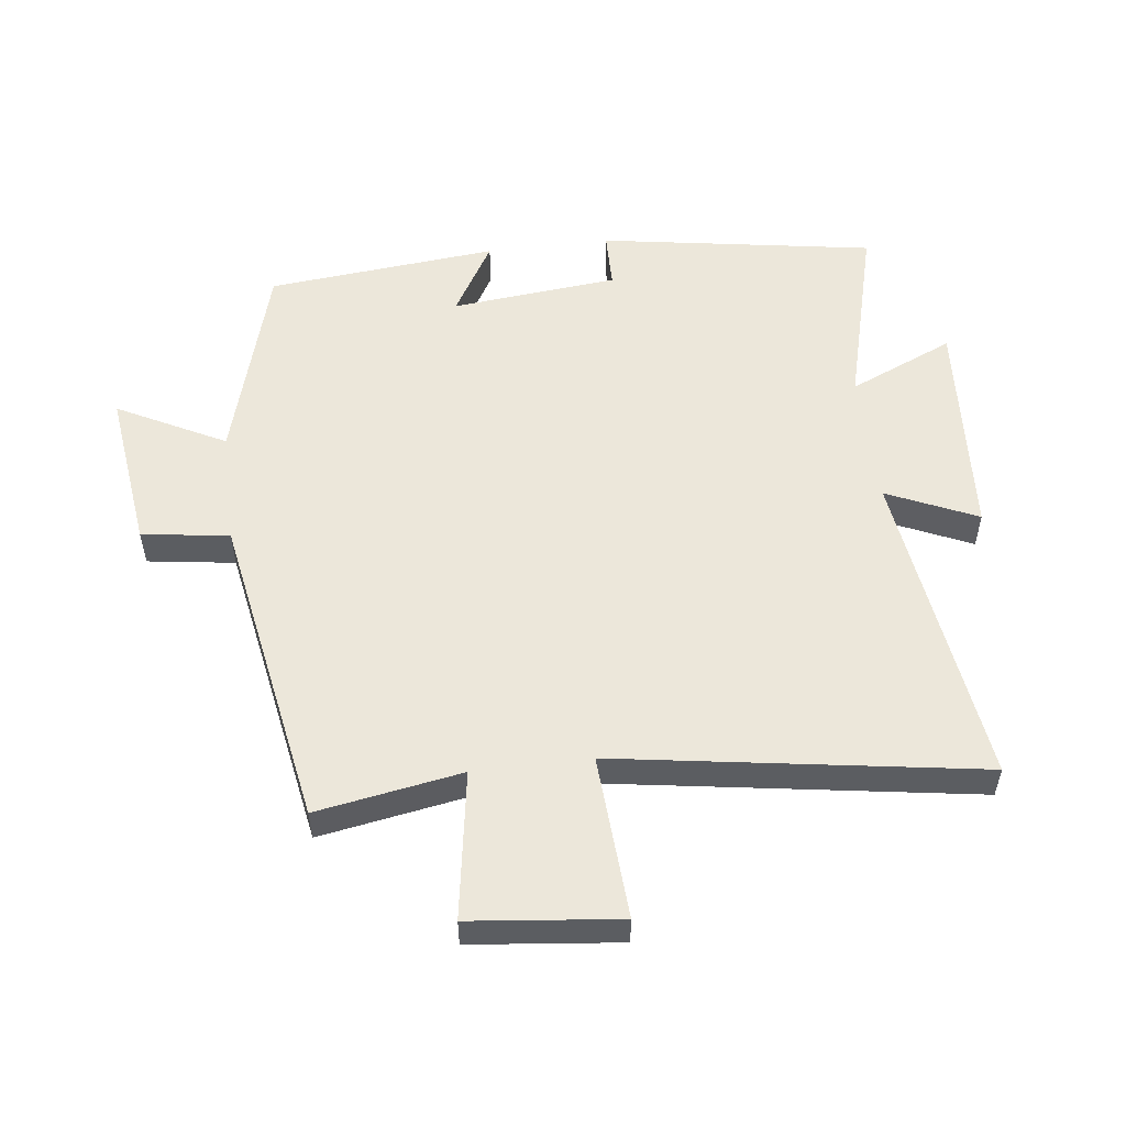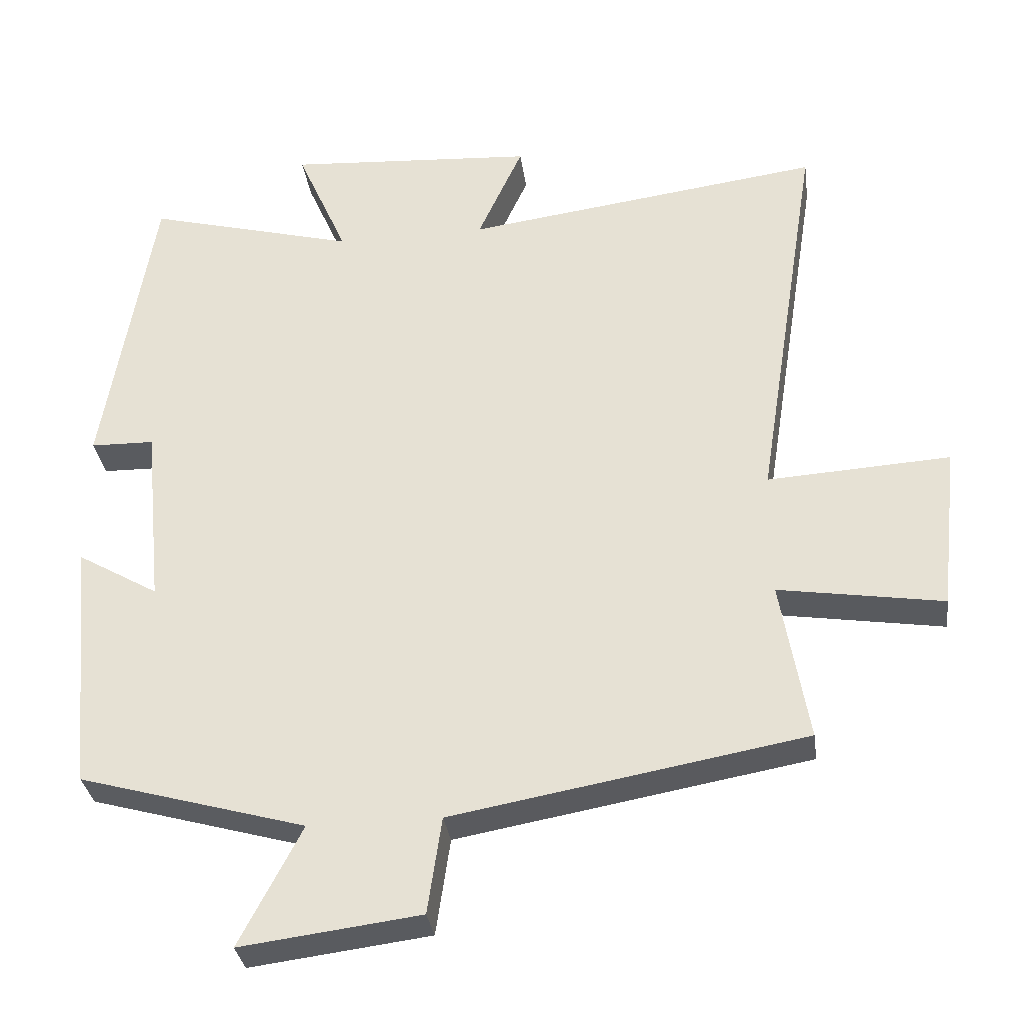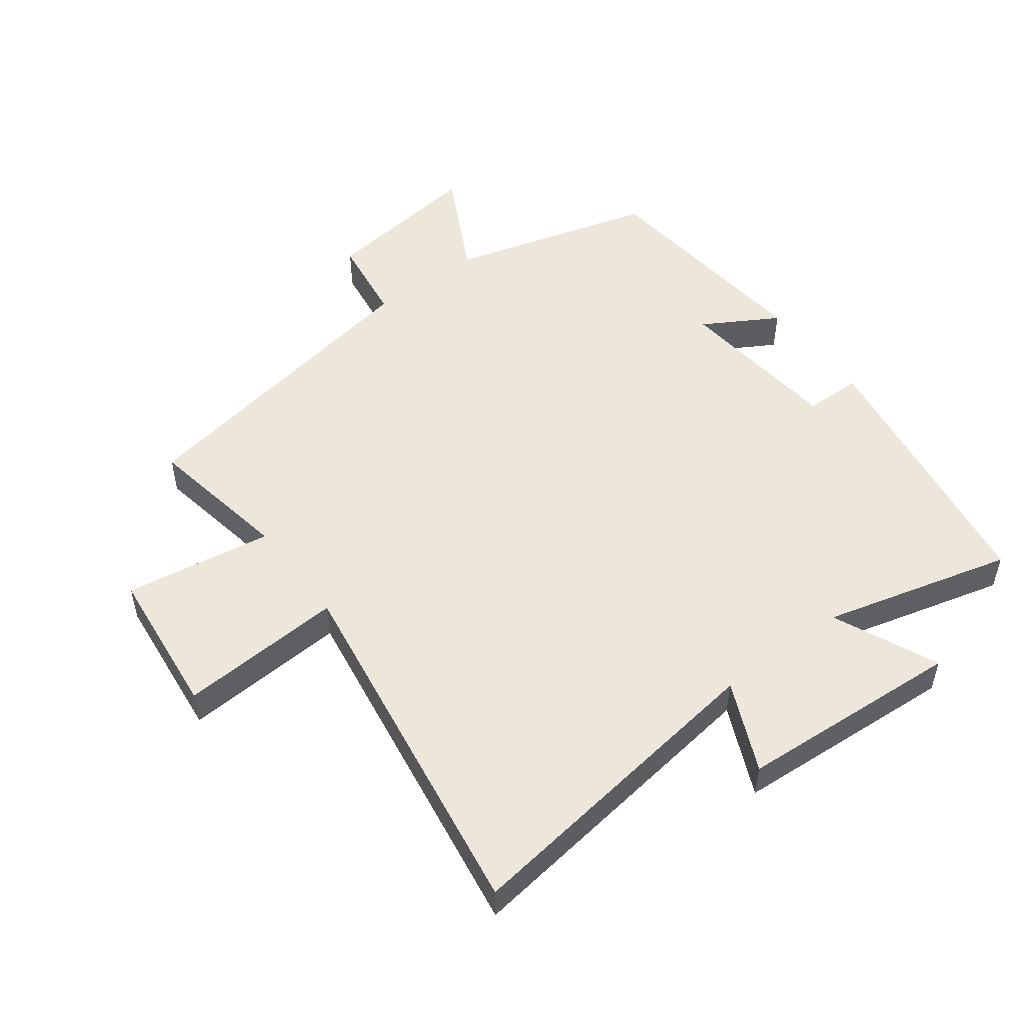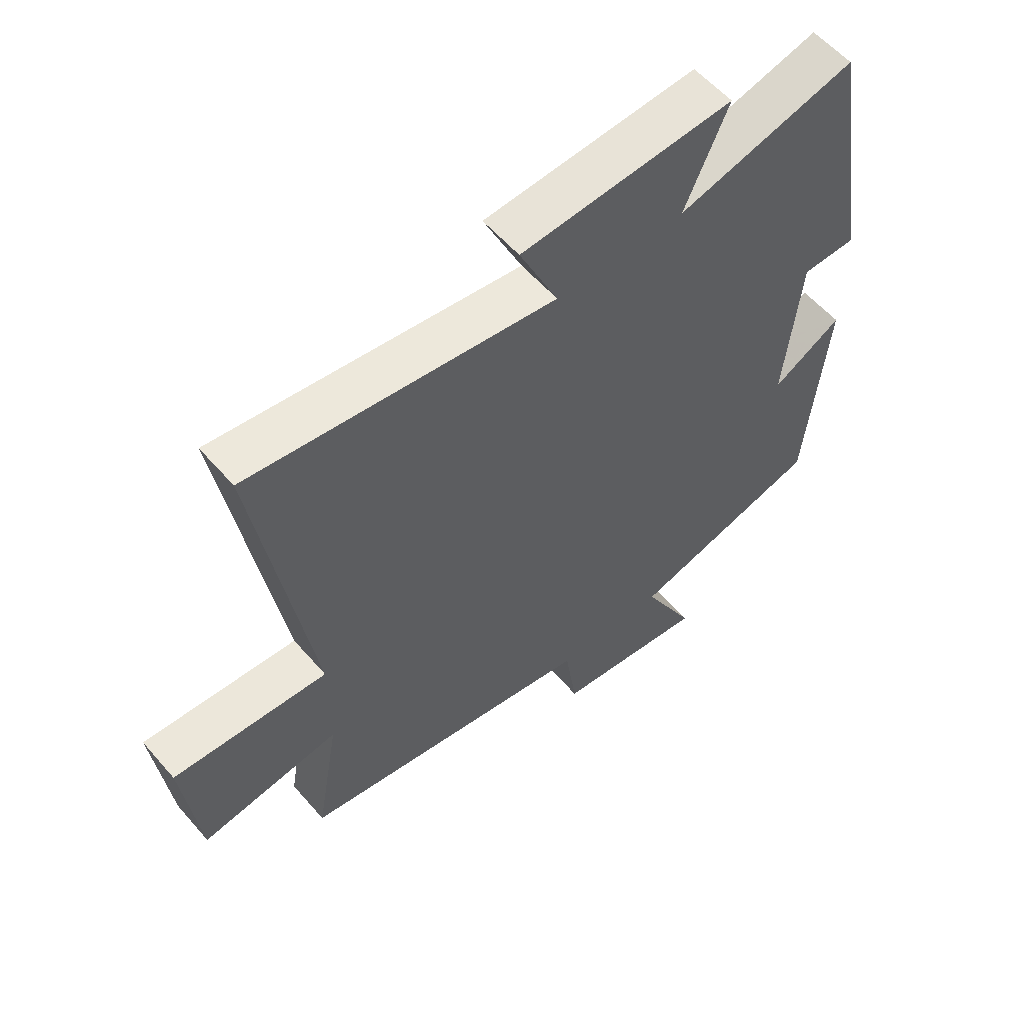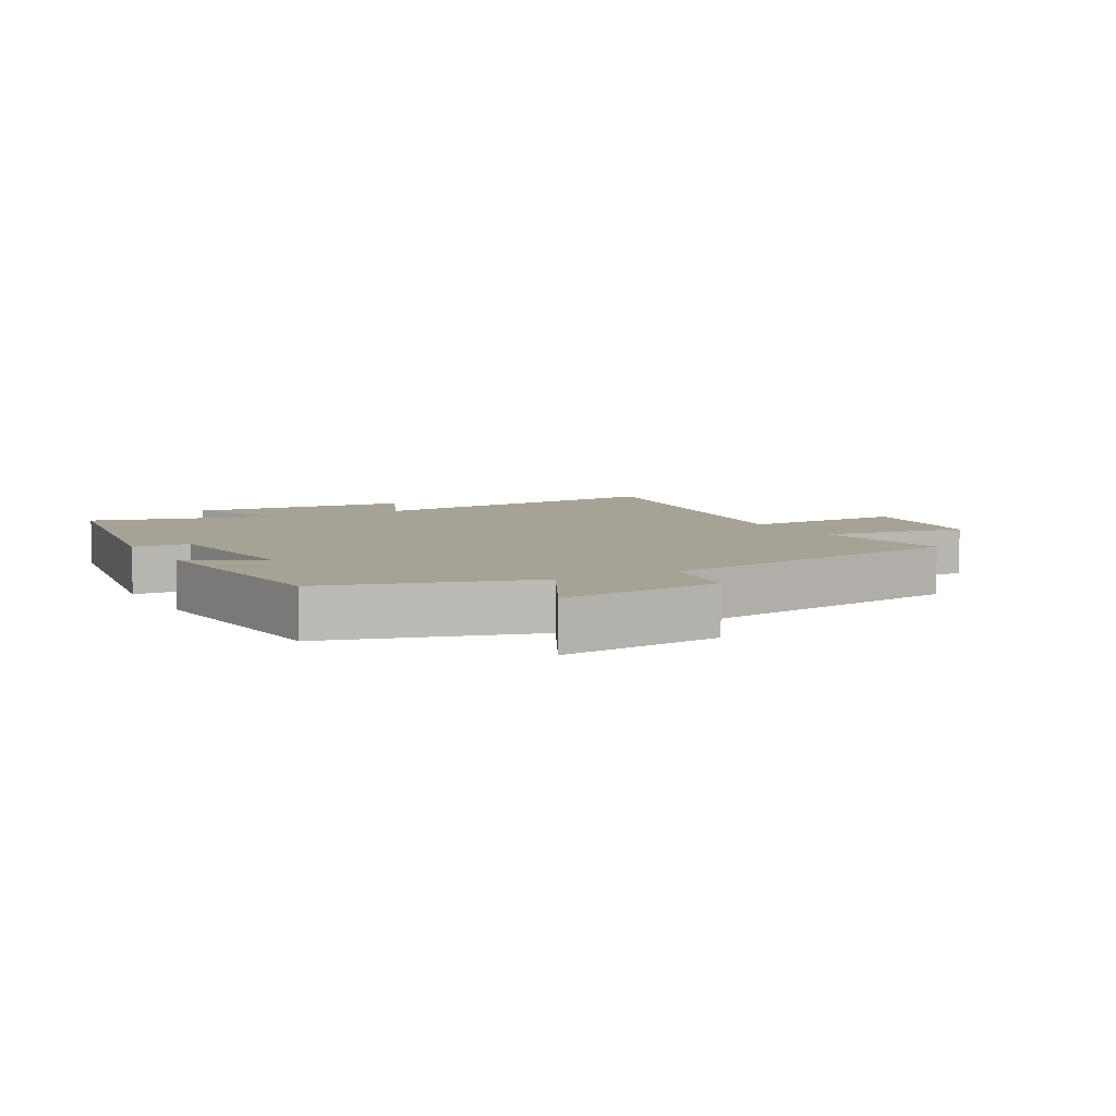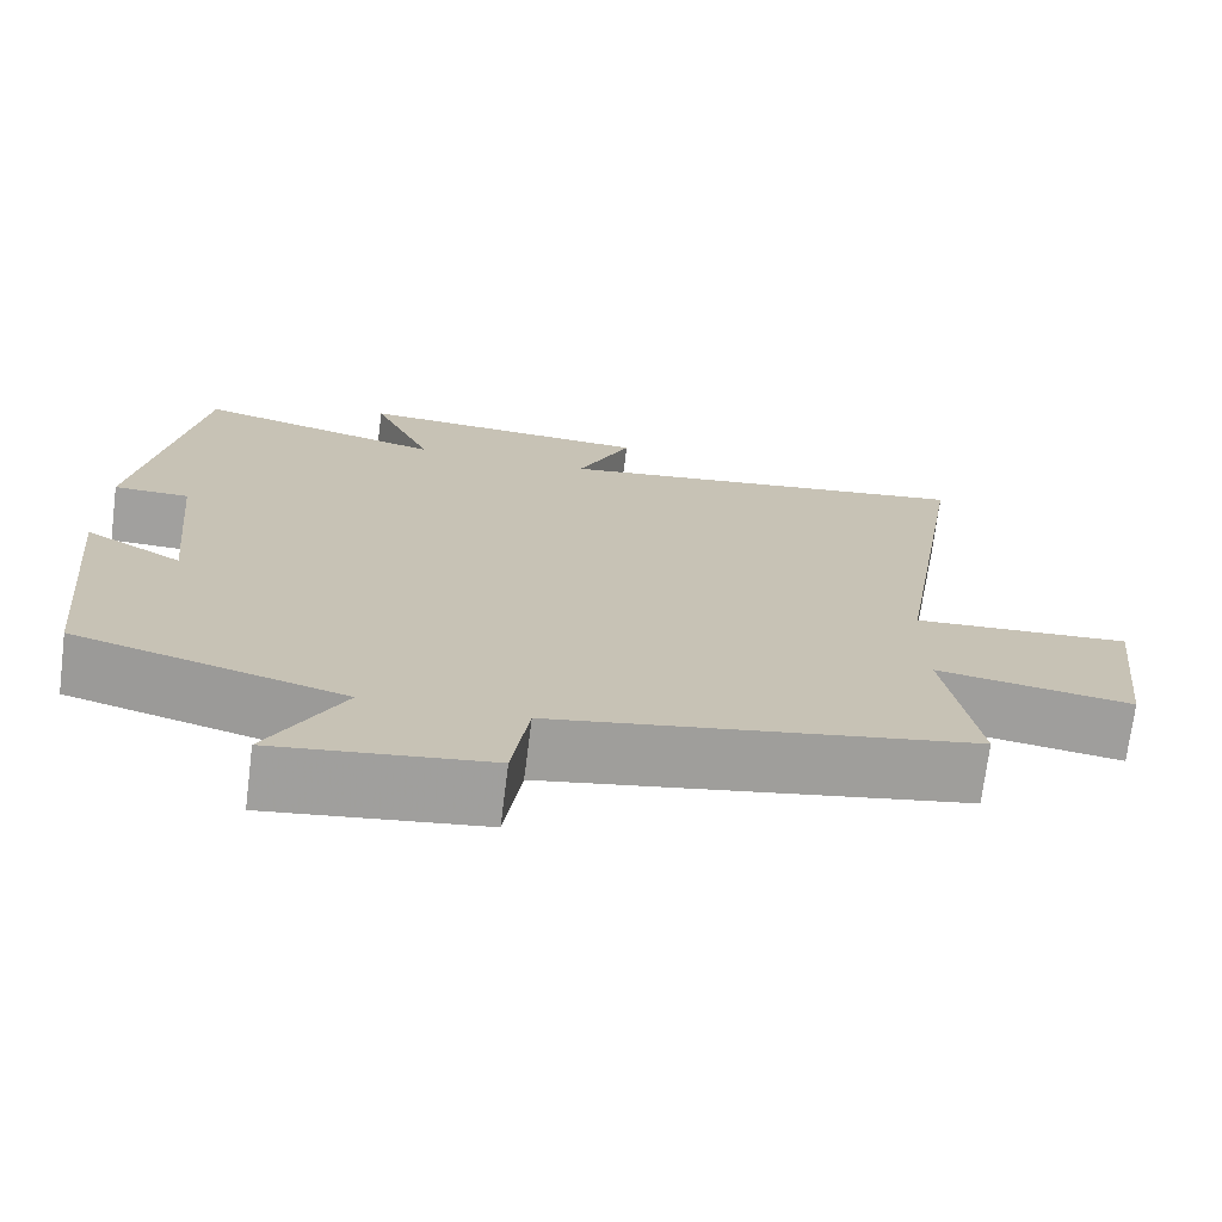
<metadata>
{"format":"obj","ext":"obj","renderer":"f3d","projection":"perspective","resolution":1024,"background":"white","views":[{"elev":54.0,"azim":-97.1,"up":"+Y"},{"elev":-32.7,"azim":-172.2,"up":"+Z"},{"elev":51.5,"azim":-37.1,"up":"+Y"},{"elev":57.5,"azim":-40.4,"up":"+Z"},{"elev":6.3,"azim":151.5,"up":"+Y"},{"elev":-71.8,"azim":172.8,"up":"+Z"}]}
</metadata>
<code>
v -0.539 0.07 -0.412
v -0.5 0.07 -0.184
v -0.732 0.07 -0.221
v -0.758 0.07 0.013
v -0.5 0.07 -0.002
v -0.59 0.07 0.567
v -0.083 0.07 0.5
v -0.147 0.07 0.641
v 0.205 0.07 0.665
v 0.133 0.07 0.5
v 0.429 0.07 0.579
v 0.5 0.07 0.149
v 0.41 0.07 0.147
v 0.384 0.07 -0.115
v 0.5 0.07 -0.047
v 0.465 0.07 -0.409
v 0.145 0.07 -0.5
v 0.233 0.07 -0.669
v -0.021 0.07 -0.637
v -0.041 0.07 -0.5
v -0.539 0 -0.412
v -0.5 0 -0.184
v -0.732 0 -0.221
v -0.758 0 0.013
v -0.5 0 -0.002
v -0.59 0 0.567
v -0.083 0 0.5
v -0.147 0 0.641
v 0.205 0 0.665
v 0.133 0 0.5
v 0.429 0 0.579
v 0.5 0 0.149
v 0.41 0 0.147
v 0.384 0 -0.115
v 0.5 0 -0.047
v 0.465 0 -0.409
v 0.145 0 -0.5
v 0.233 0 -0.669
v -0.021 0 -0.637
v -0.041 0 -0.5
f 17 18 19 20
f 17 20 1 2
f 14 15 16 17
f 13 14 17 2
f 10 11 12 13
f 10 13 2 3
f 7 8 9 10
f 5 6 7
f 5 7 10
f 3 4 5
f 3 5 10
f 40 39 38 37
f 22 21 40 37
f 37 36 35 34
f 22 37 34 33
f 33 32 31 30
f 23 22 33 30
f 30 29 28 27
f 27 26 25
f 30 27 25
f 25 24 23
f 30 25 23
f 1 21 22 2
f 2 22 23 3
f 3 23 24 4
f 4 24 25 5
f 5 25 26 6
f 6 26 27 7
f 7 27 28 8
f 8 28 29 9
f 9 29 30 10
f 10 30 31 11
f 11 31 32 12
f 12 32 33 13
f 13 33 34 14
f 14 34 35 15
f 15 35 36 16
f 16 36 37 17
f 17 37 38 18
f 18 38 39 19
f 19 39 40 20
f 20 40 21 1

</code>
